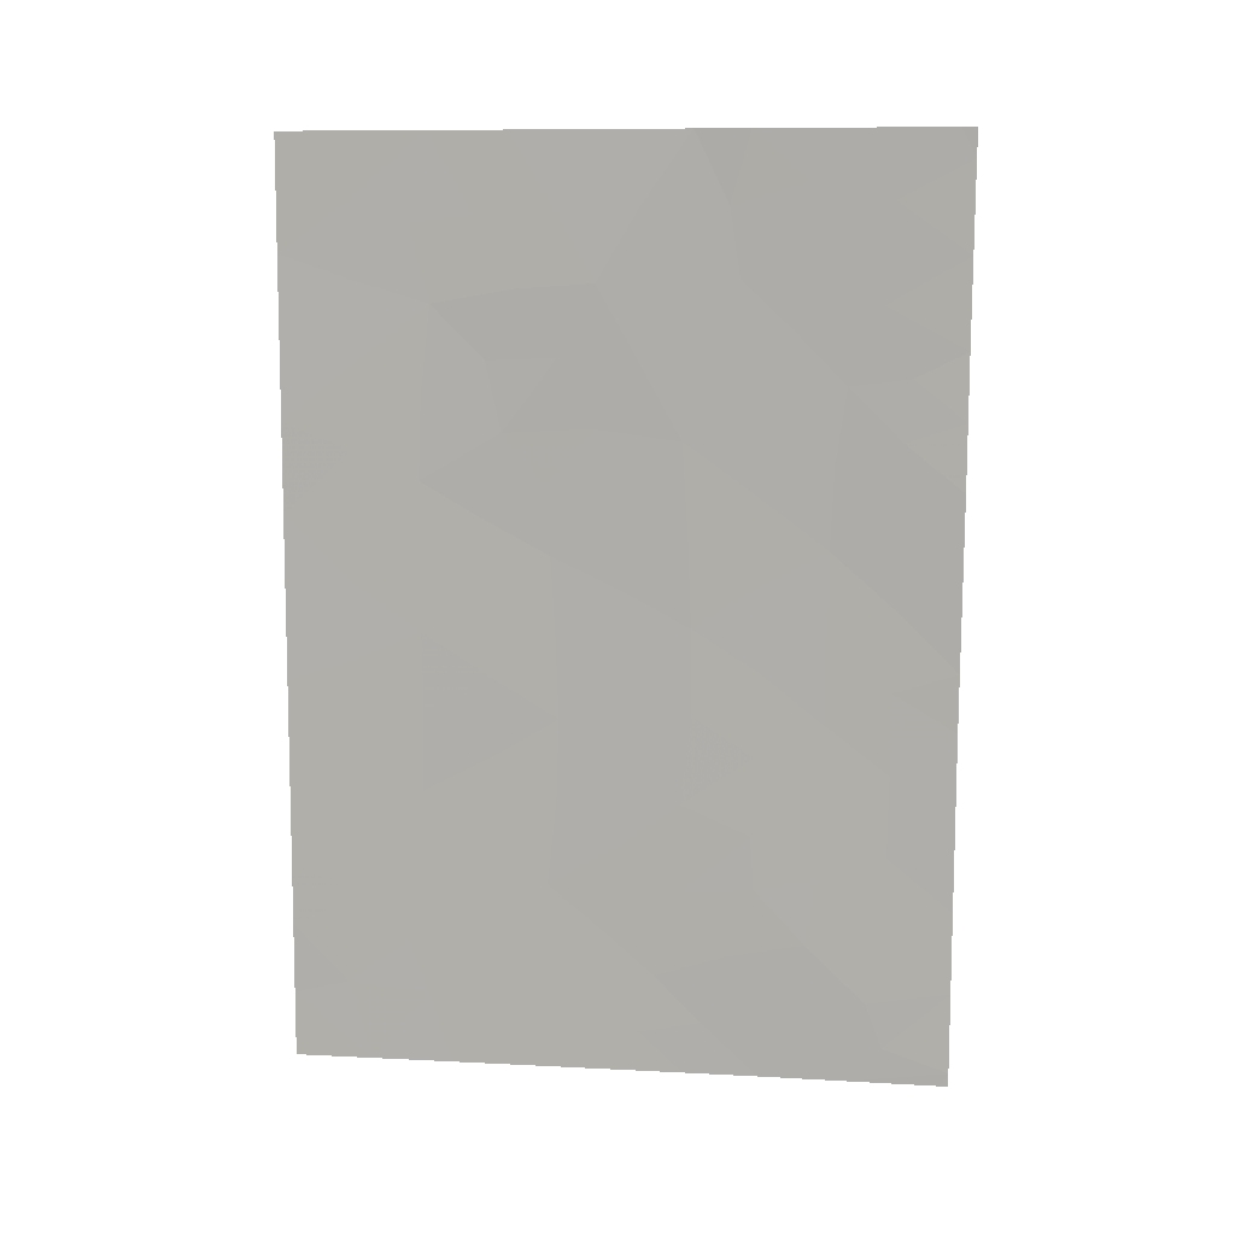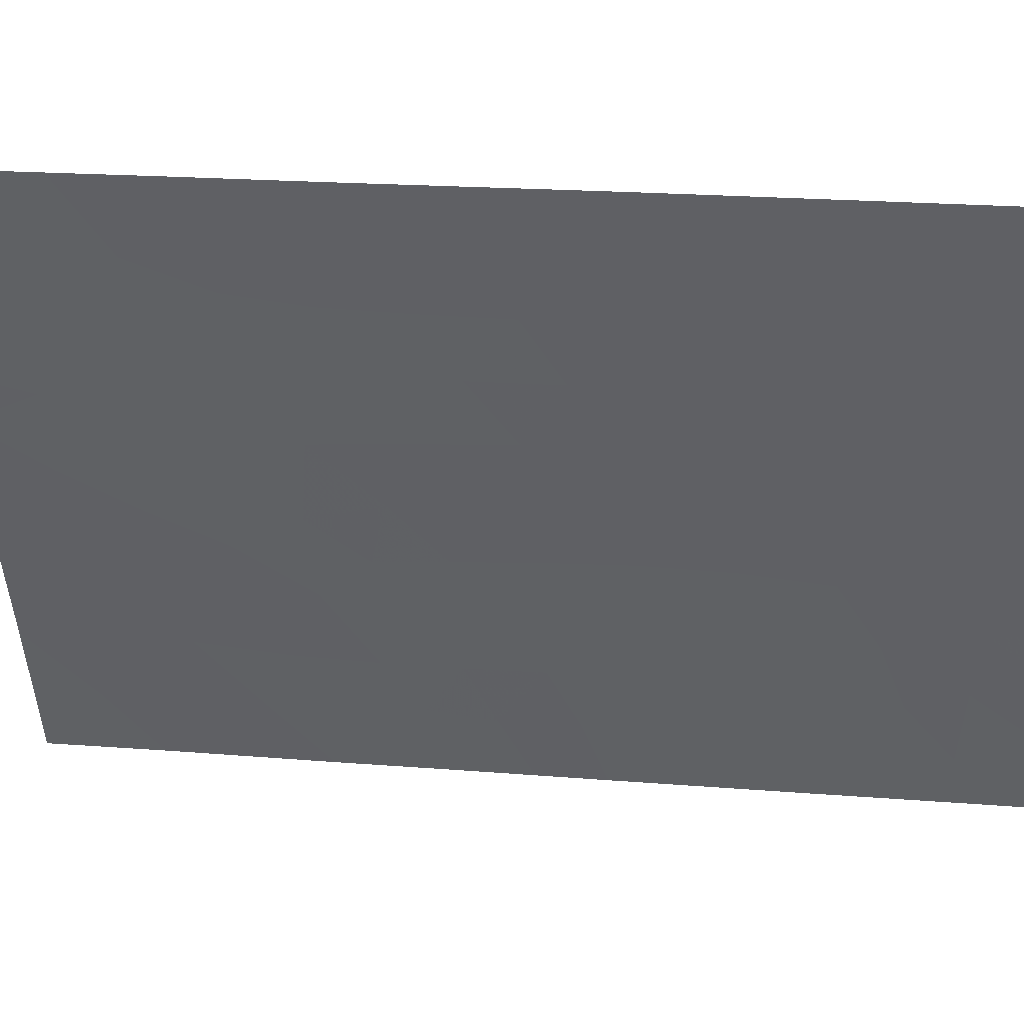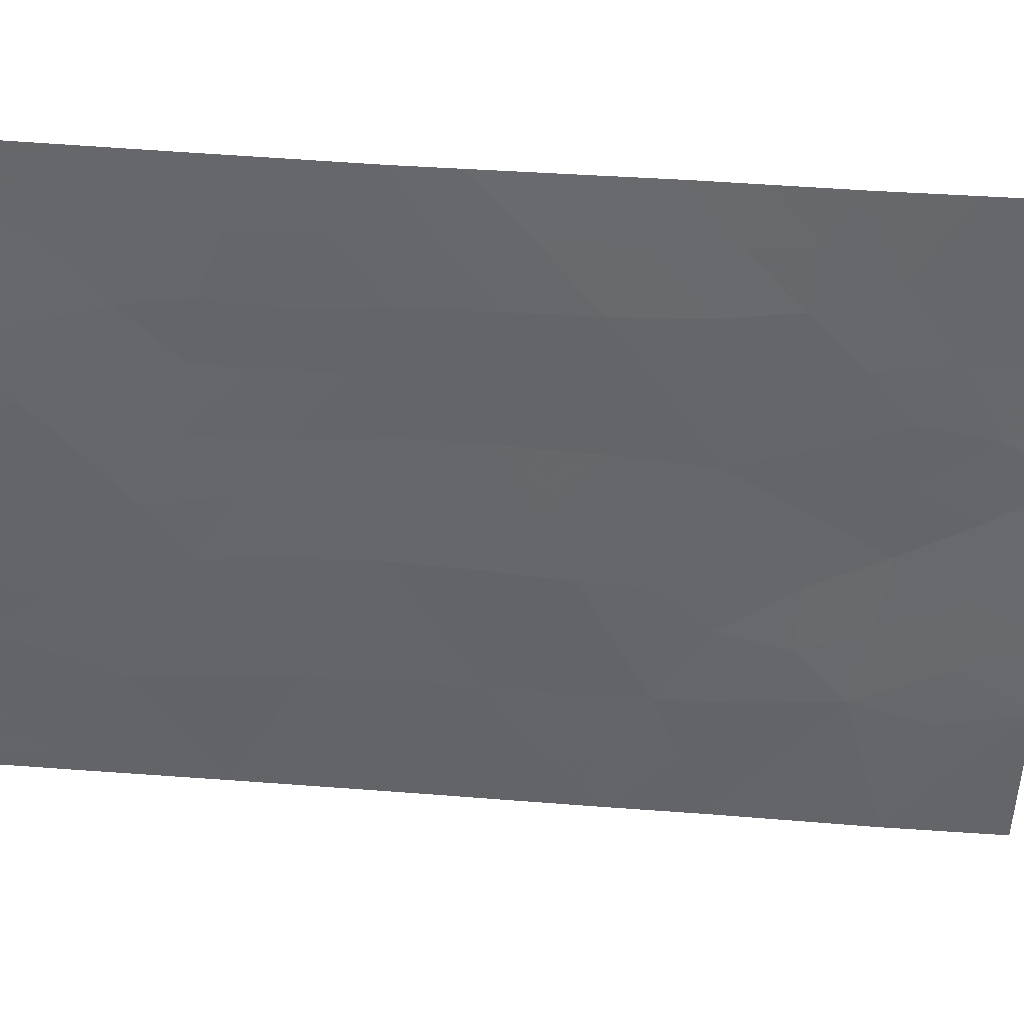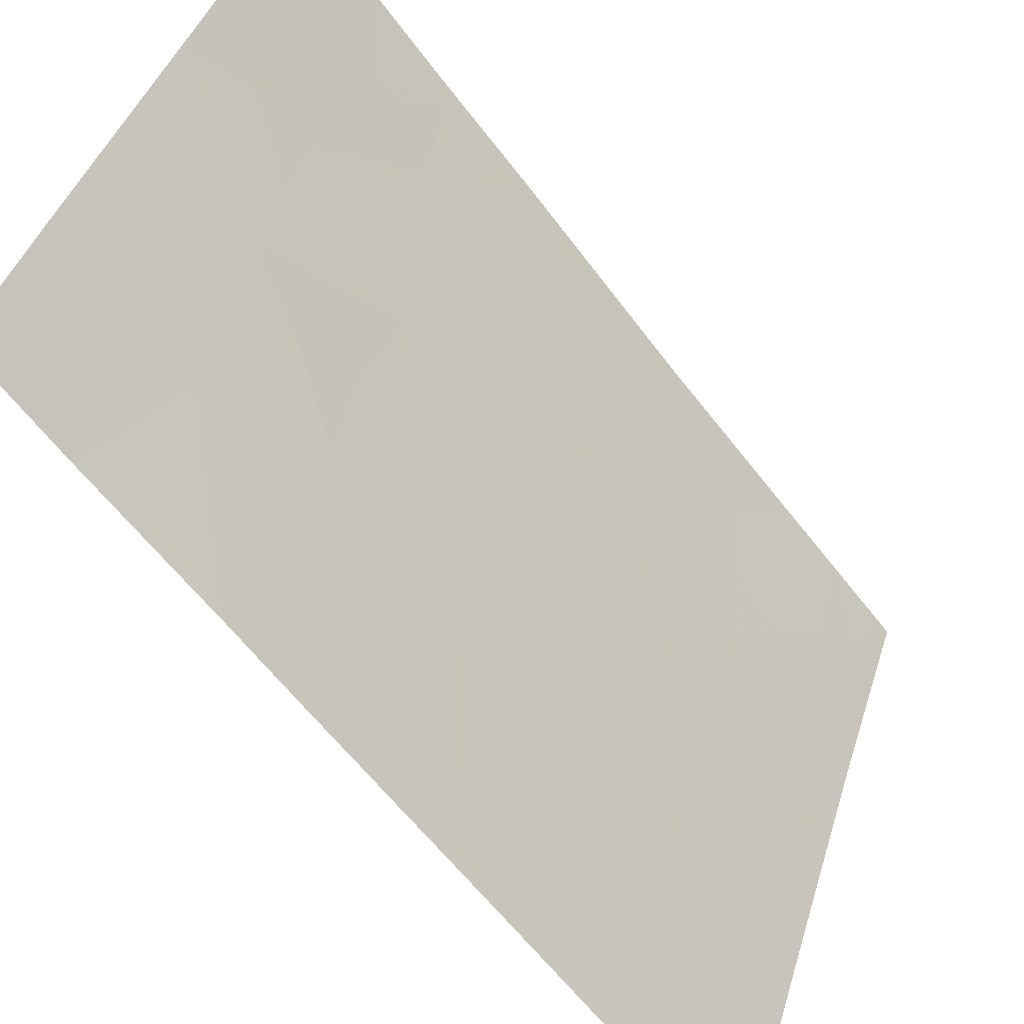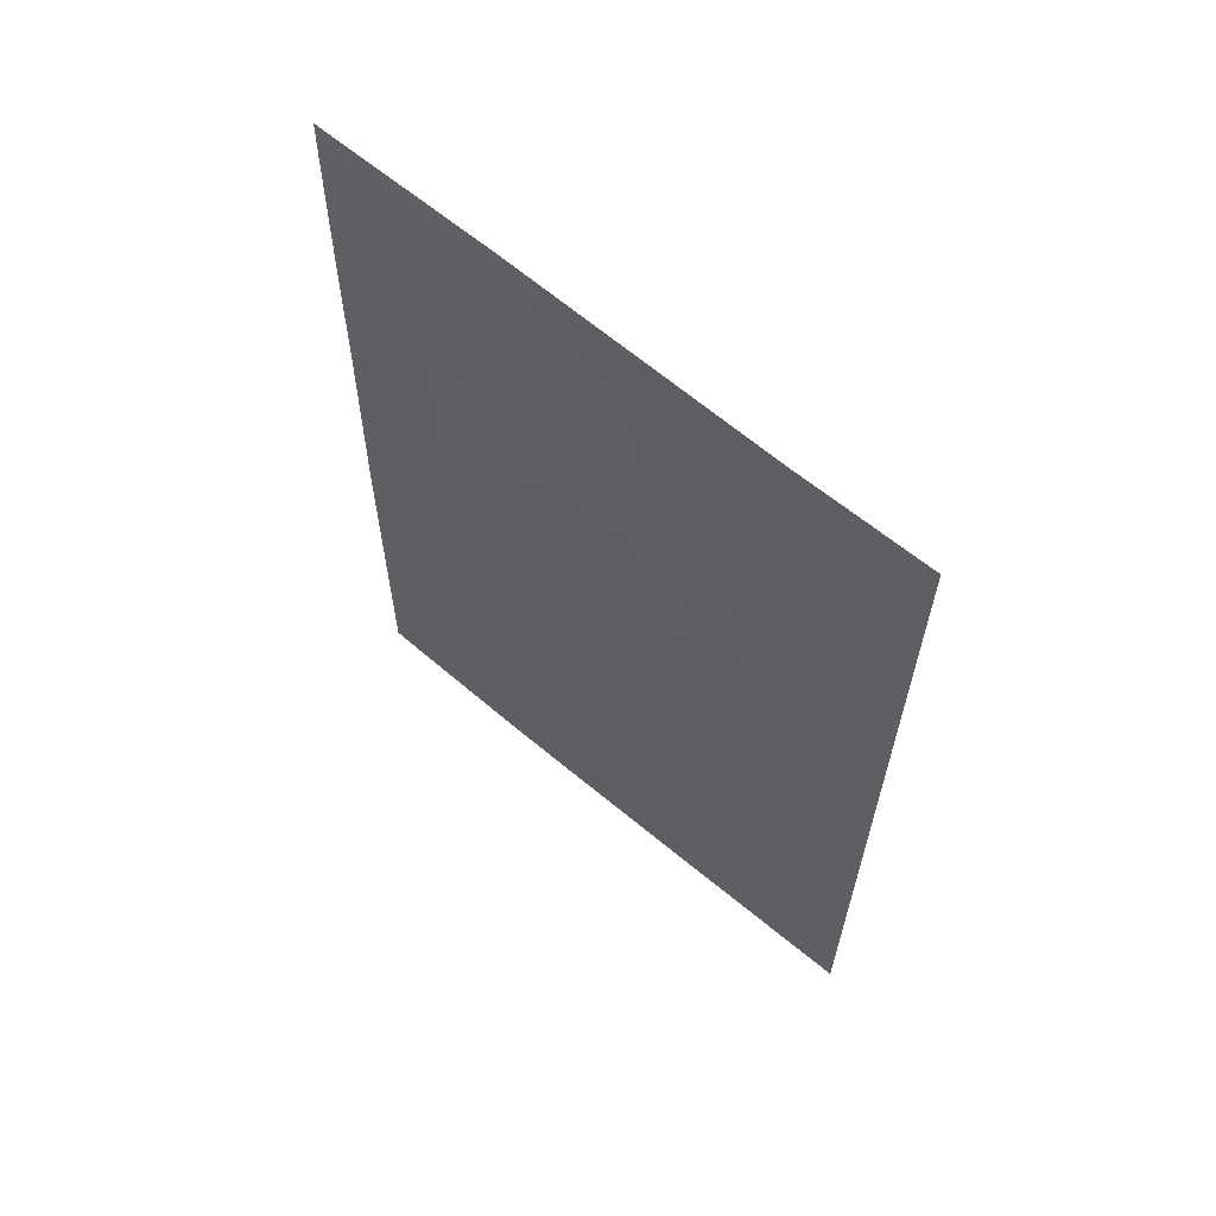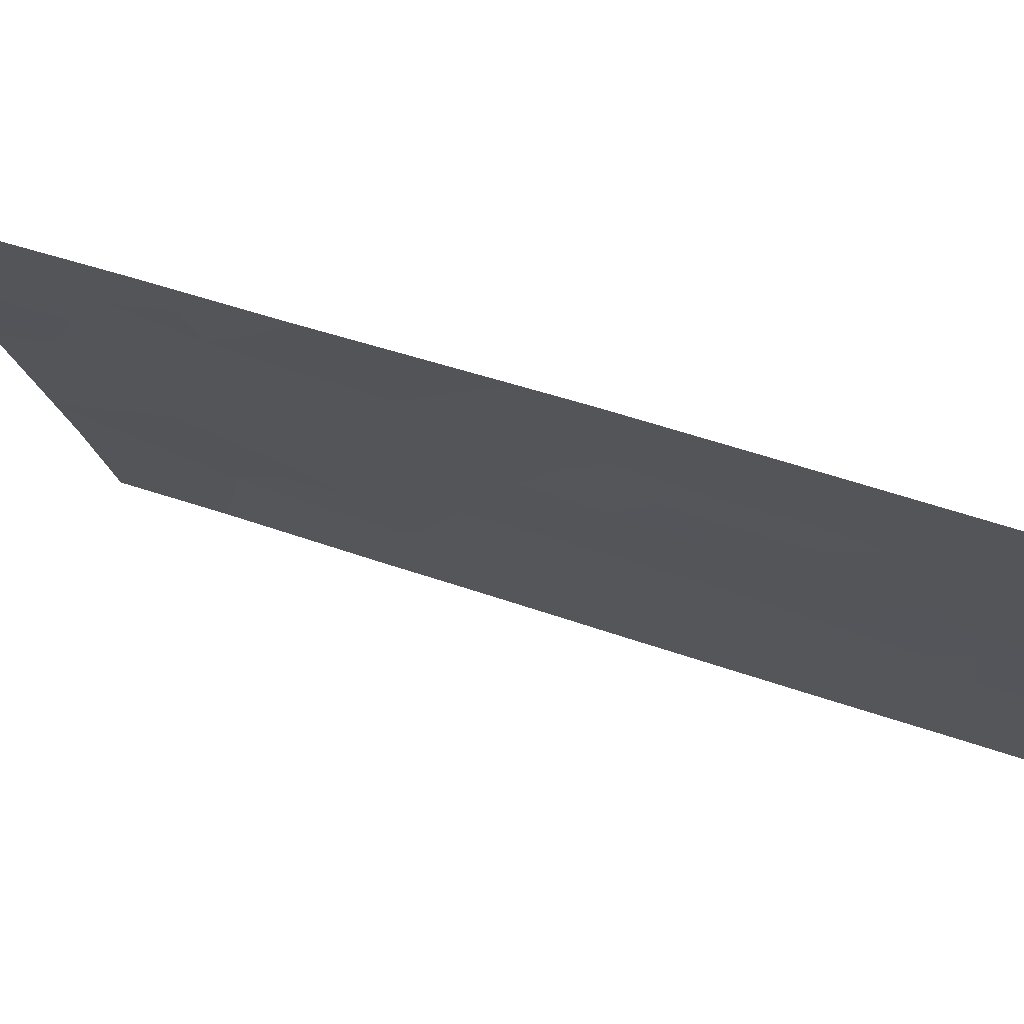
<metadata>
{"format":"obj","ext":"obj","renderer":"f3d","projection":"perspective","resolution":1024,"background":"white","views":[{"elev":9.7,"azim":-103.2,"up":"+Y"},{"elev":21.6,"azim":-81.4,"up":"+Z"},{"elev":58.8,"azim":94.9,"up":"+Z"},{"elev":-62.4,"azim":-142.0,"up":"+Z"},{"elev":62.4,"azim":109.5,"up":"+Y"},{"elev":52.2,"azim":-68.8,"up":"+Z"}]}
</metadata>
<code>
v 87.84 46.91 98.65
v 87.3 47.35 100
v 87.24 49.63 100
v 87.3 50 99.82
v 88.2 50 97.5
v 90.44 40.74 92
v 90.47 38.87 92
v 90.41 45.22 92
v 89.79 45.68 93.65
v 88.92 48.15 95.73
v 89.21 44.75 95.21
v 89.8 43.74 93.66
v 89.19 42.66 95.31
v 87.39 40.3 100
v 87.4 38.18 100
v 87.37 43.38 100
v 87.32 45.62 100
v 88.31 38 97.73
v 87.44 38 99.9
v 89.7 50 93.78
v 89.32 50 94.73
v 90.42 43.08 92
v 90.4 48.5 92
v 88.03 41.58 98.34
v 87.4 38 100
v 90.4 46.4 92
v 87.23 50 100
v 90.47 38 92
v 90.37 50 92
v 88.57 43.86 96.88
v 87.95 44.88 98.48
v 87.38 42.62 100
v 88.46 50 96.85
v 88.07 39.8 98.26
v 89.47 38 94.67
v 88.66 38 96.82
v 88.58 46.22 96.76
v 90.11 38 92.96
v 89.27 40.47 95.17
v 89.92 39.66 93.45
v 89.71 47.89 93.8
v 88.29 48.2 97.4
v 88.78 39.3 96.47
v 89.82 41.67 93.66
v 87.66 47.9 99.04
v 87.55 47.01 99.38
v 87.99 48.57 98.15
v 88.08 47.62 97.99
v 87.59 49.15 99.13
v 87.27 48.49 100
v 87.75 50 98.66
v 87.96 49.37 98.16
v 90.46 39.8 92
v 90.17 40.18 92.75
v 89.5 43.19 94.49
v 89.81 42.72 93.67
v 89.5 42.13 94.49
v 90.42 43.96 92
v 90.11 43.36 92.84
v 90.11 44.35 92.84
v 87.4 39.24 100
v 87.72 40 99.16
v 87.79 39.05 99
v 87.34 44.5 100
v 87.63 45.24 99.26
v 87.66 44.16 99.24
v 87.97 43.8 98.47
v 87.67 43.1 99.23
v 88.19 38.91 98
v 87.72 38.46 99.2
v 87.88 38 98.82
v 89.79 48.87 93.57
v 89.49 48.99 94.32
v 90.43 41.91 92
v 90.14 41.23 92.81
v 90.12 42.32 92.84
v 87.39 41.46 100
v 87.69 42.05 99.23
v 87.7 40.98 99.21
v 87.99 42.68 98.45
v 89.8 44.72 93.64
v 90.06 45.2 92.95
v 90.09 46.06 92.84
v 89.51 38.8 94.56
v 89.83 38.94 93.7
v 89.73 38 93.98
v 90.06 49.16 92.87
v 90.06 48.19 92.87
v 90.03 50 92.89
v 90.38 49.25 92
v 88.27 43.33 97.68
v 88.26 44.43 97.67
v 87.91 45.92 98.52
v 87.59 46.23 99.29
v 88.32 49.09 97.27
v 87.31 46.49 100
v 89.33 39.43 95.03
v 89.6 39.95 94.31
v 88.76 47.25 96.22
v 89.12 47.24 95.29
v 88.98 46.36 95.72
v 88.25 45.53 97.67
v 88.57 44.99 96.83
v 88.9 45.4 95.96
v 88.89 44.33 96.05
v 88.89 42.13 96.1
v 88.58 42.74 96.89
v 88.88 43.25 96.1
v 89.2 43.72 95.28
v 89.5 45.2 94.42
v 89.21 45.64 95.16
v 89.4 46.3 94.64
v 88.89 50 95.79
v 89.11 49.05 95.26
v 88.71 49.09 96.25
v 88.58 48.2 96.64
v 90.4 47.45 92
v 90.07 47.13 92.87
v 88.42 47.35 97.11
v 89.3 48.08 94.8
v 89.46 47.2 94.45
v 90.21 39.05 92.69
v 88.43 39.6 97.34
v 88.57 38.69 97.03
v 89.54 41.07 94.44
v 89.86 40.63 93.58
v 88.19 46.6 97.76
v 88.29 42.23 97.64
v 89.77 46.71 93.68
v 88.93 41 96.02
v 89.21 41.57 95.28
v 88.01 40.67 98.41
v 89.5 44.21 94.45
v 88.3 40.51 97.65
v 88.65 40.42 96.76
v 89.01 39.88 95.85
v 89.12 38.81 95.58
v 89.06 38 95.75
v 88.85 38.53 96.29
v 88.64 41.59 96.76
v 88.32 41.2 97.6
f 47 48 45
f 49 45 50
f 51 52 49
f 53 122 54
f 55 56 57
f 58 59 60
f 61 62 63
f 64 65 66
f 67 68 66
f 63 69 18
f 70 18 71
f 41 73 72
f 74 75 76
f 77 78 79
f 68 80 78
f 60 81 82
f 25 15 19
f 8 82 83
f 3 27 4
f 84 85 86
f 87 88 72
f 87 89 90
f 91 67 92
f 93 65 94
f 96 46 94
f 52 95 47
f 97 98 84
f 99 100 101
f 92 102 103
f 104 105 103
f 106 107 108
f 105 109 108
f 110 111 112
f 113 114 115
f 95 115 116
f 117 118 88
f 99 119 116
f 120 121 100
f 123 124 69
f 98 125 126
f 93 127 102
f 101 111 104
f 128 91 107
f 83 129 118
f 130 106 131
f 62 79 132
f 55 109 133
f 73 120 114
f 48 119 127
f 133 110 81
f 112 121 129
f 56 59 76
f 123 134 135
f 135 130 136
f 136 97 137
f 75 54 126
f 57 125 131
f 2 45 46
f 46 45 1
f 49 47 45
f 47 42 48
f 45 48 1
f 3 49 50
f 50 45 2
f 4 49 3
f 4 51 49
f 51 5 52
f 6 53 54
f 53 7 122
f 54 122 40
f 13 55 57
f 55 12 56
f 57 56 44
f 8 58 60
f 58 22 59
f 60 59 12
f 15 61 70
f 61 14 62
f 63 62 34
f 16 64 66
f 64 17 65
f 66 65 31
f 31 67 66
f 67 80 68
f 66 68 16
f 63 34 69
f 70 63 18
f 15 70 71
f 71 19 15
f 21 20 73
f 72 73 20
f 22 74 76
f 74 6 75
f 76 75 44
f 14 77 79
f 77 32 78
f 79 78 24
f 32 68 78
f 78 80 24
f 8 60 82
f 60 12 81
f 82 81 9
f 26 8 83
f 83 82 9
f 35 84 86
f 86 85 38
f 20 87 72
f 87 23 88
f 72 88 41
f 23 87 90
f 87 20 89
f 90 89 29
f 30 91 92
f 91 80 67
f 92 67 31
f 1 93 94
f 93 31 65
f 94 65 17
f 95 5 33
f 17 96 94
f 96 2 46
f 94 46 1
f 49 52 47
f 52 5 95
f 47 95 42
f 97 39 98
f 84 98 85
f 37 99 101
f 99 10 100
f 101 100 112
f 30 92 103
f 92 31 102
f 103 102 37
f 37 104 103
f 104 11 105
f 103 105 30
f 13 106 108
f 106 140 107
f 108 107 30
f 30 105 108
f 105 11 109
f 108 109 13
f 9 110 112
f 110 11 111
f 33 113 115
f 113 21 114
f 115 114 10
f 42 95 116
f 95 33 115
f 116 115 10
f 23 117 88
f 117 26 118
f 88 118 41
f 32 16 68
f 10 99 116
f 99 37 119
f 116 119 42
f 10 120 100
f 120 41 121
f 100 121 112
f 7 28 38
f 38 122 7
f 38 85 122
f 85 40 122
f 34 123 69
f 123 43 124
f 69 124 18
f 40 98 126
f 98 39 125
f 126 125 44
f 31 93 102
f 93 1 127
f 102 127 37
f 37 101 104
f 101 112 111
f 104 111 11
f 140 128 107
f 128 80 91
f 107 91 30
f 26 83 118
f 83 9 129
f 118 129 41
f 128 24 80
f 39 130 131
f 131 106 13
f 18 124 36
f 34 62 132
f 62 14 79
f 132 79 24
f 12 55 133
f 55 13 109
f 133 109 11
f 21 73 114
f 73 41 120
f 114 120 10
f 1 48 127
f 48 42 119
f 127 119 37
f 12 133 81
f 133 11 110
f 81 110 9
f 9 112 129
f 129 121 41
f 128 141 24
f 134 34 132
f 44 56 76
f 56 12 59
f 76 59 22
f 43 123 135
f 123 34 134
f 135 134 141
f 43 135 136
f 135 141 140
f 136 130 39
f 43 137 139
f 137 35 138
f 124 139 36
f 43 136 137
f 136 39 97
f 44 75 126
f 75 6 54
f 126 54 40
f 13 57 131
f 57 44 125
f 131 125 39
f 43 139 124
f 139 137 138
f 139 138 36
f 140 141 128
f 130 140 106
f 135 140 130
f 137 97 84
f 137 84 35
f 141 132 24
f 85 98 40
f 141 134 132
f 70 61 63

</code>
